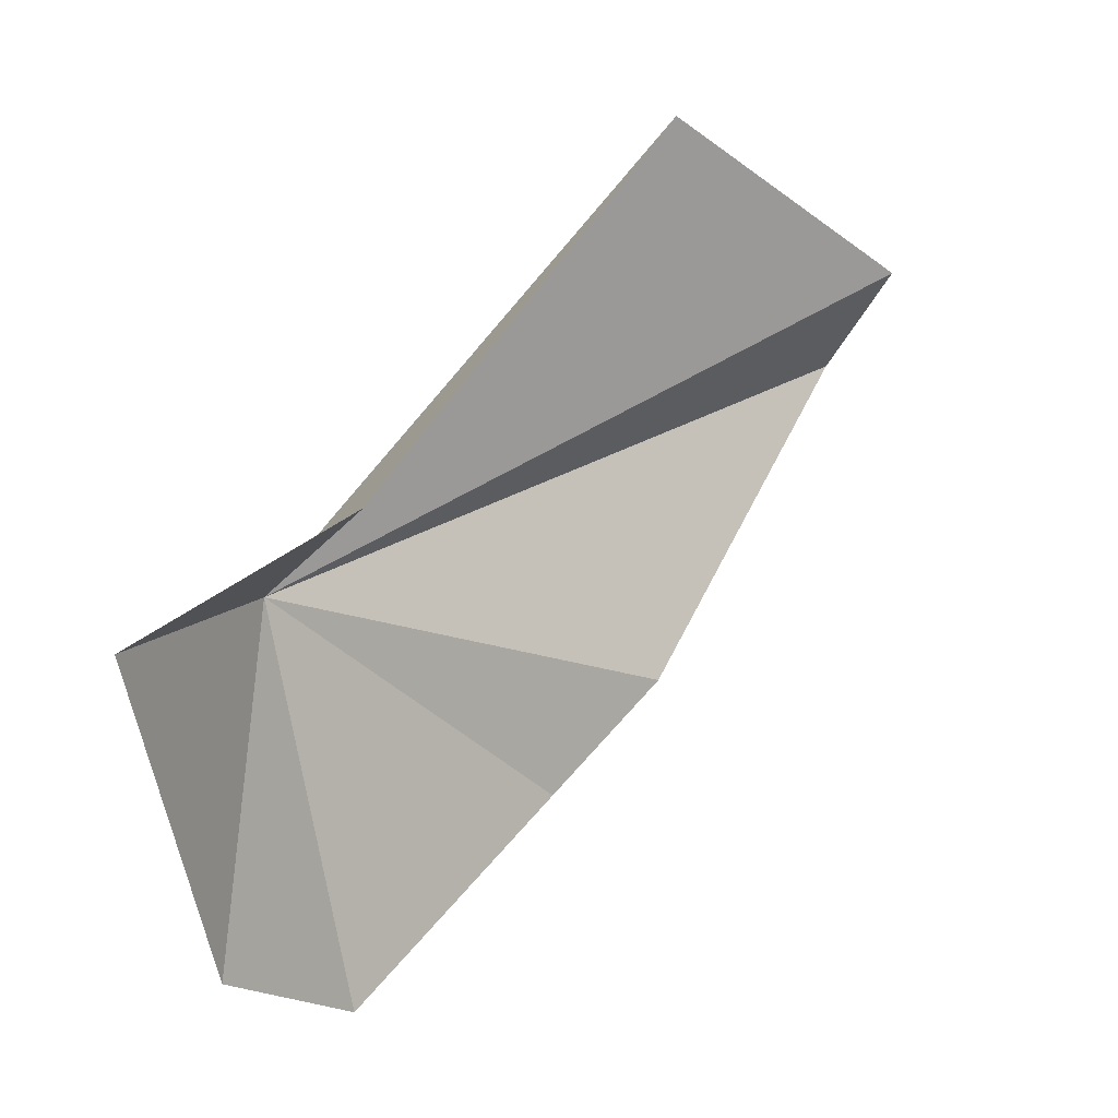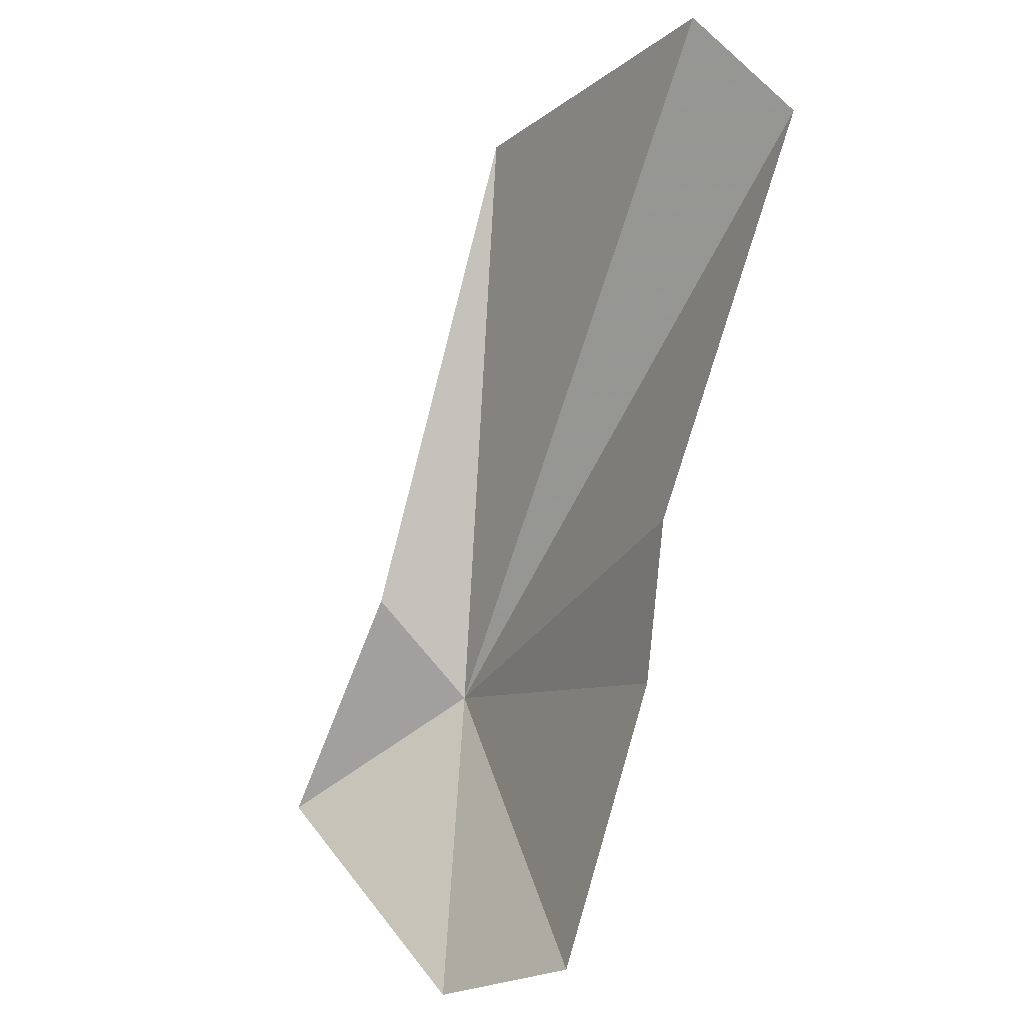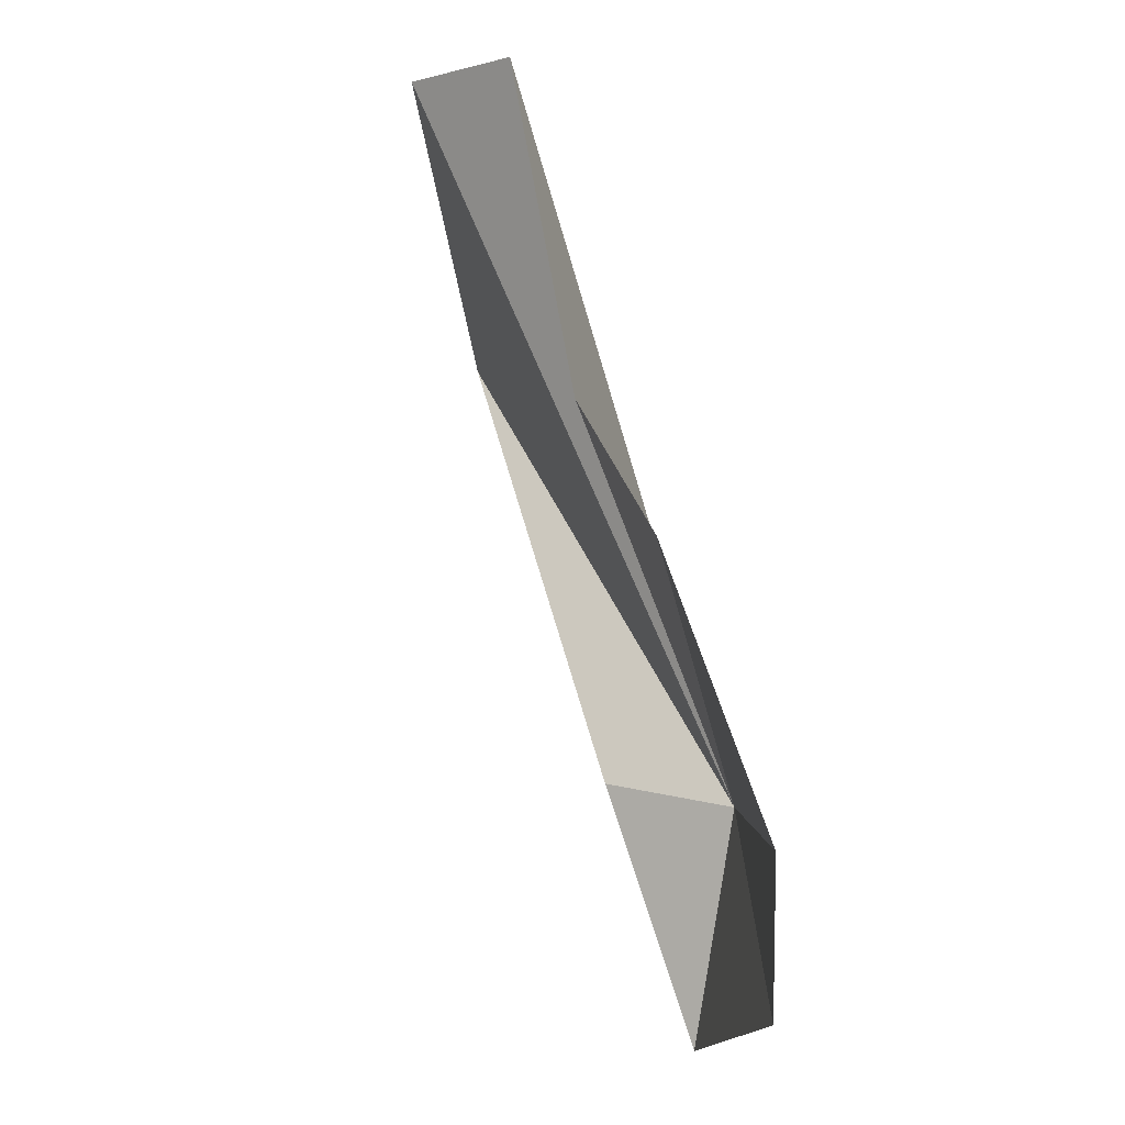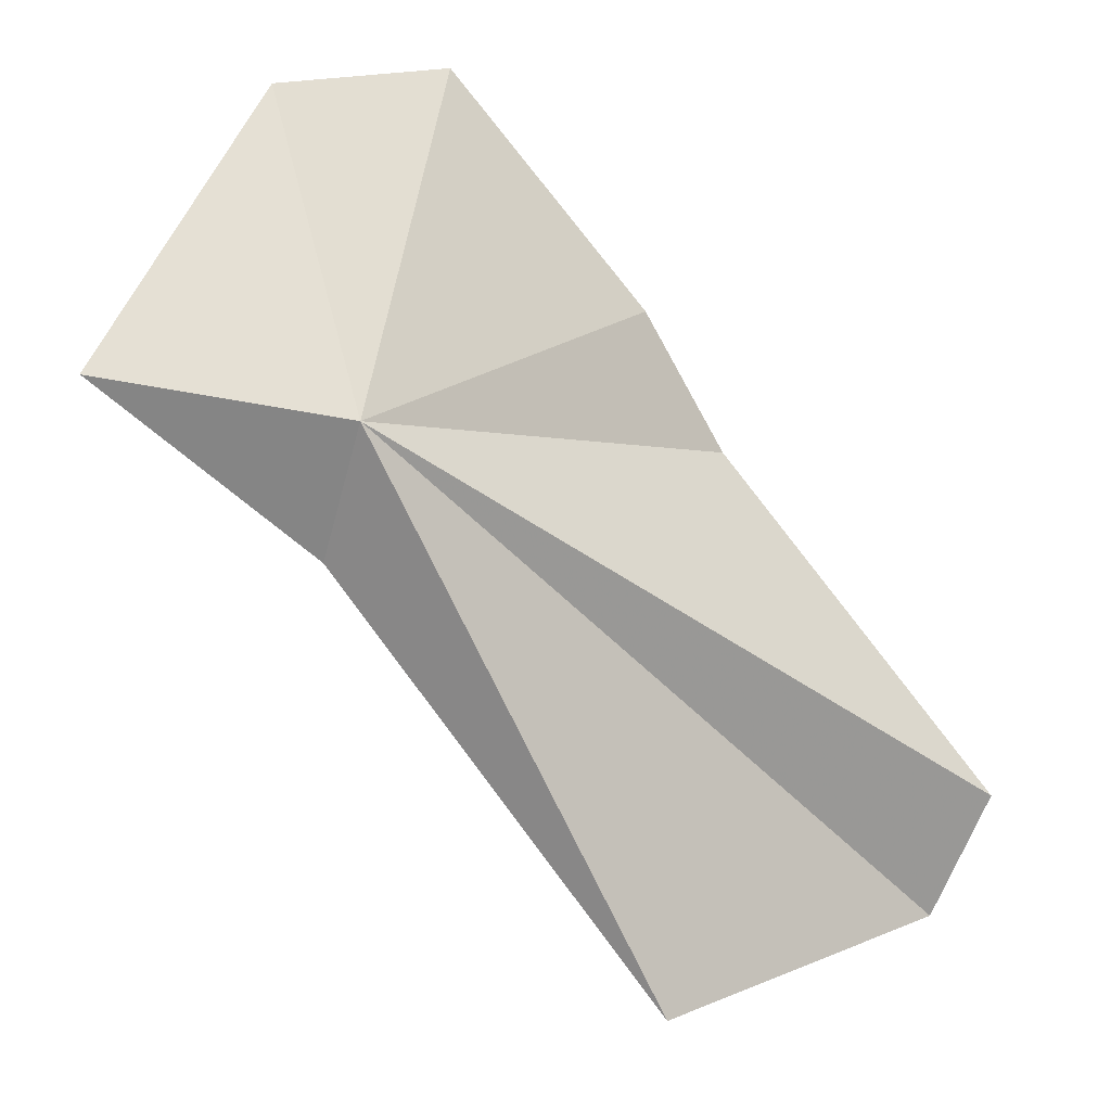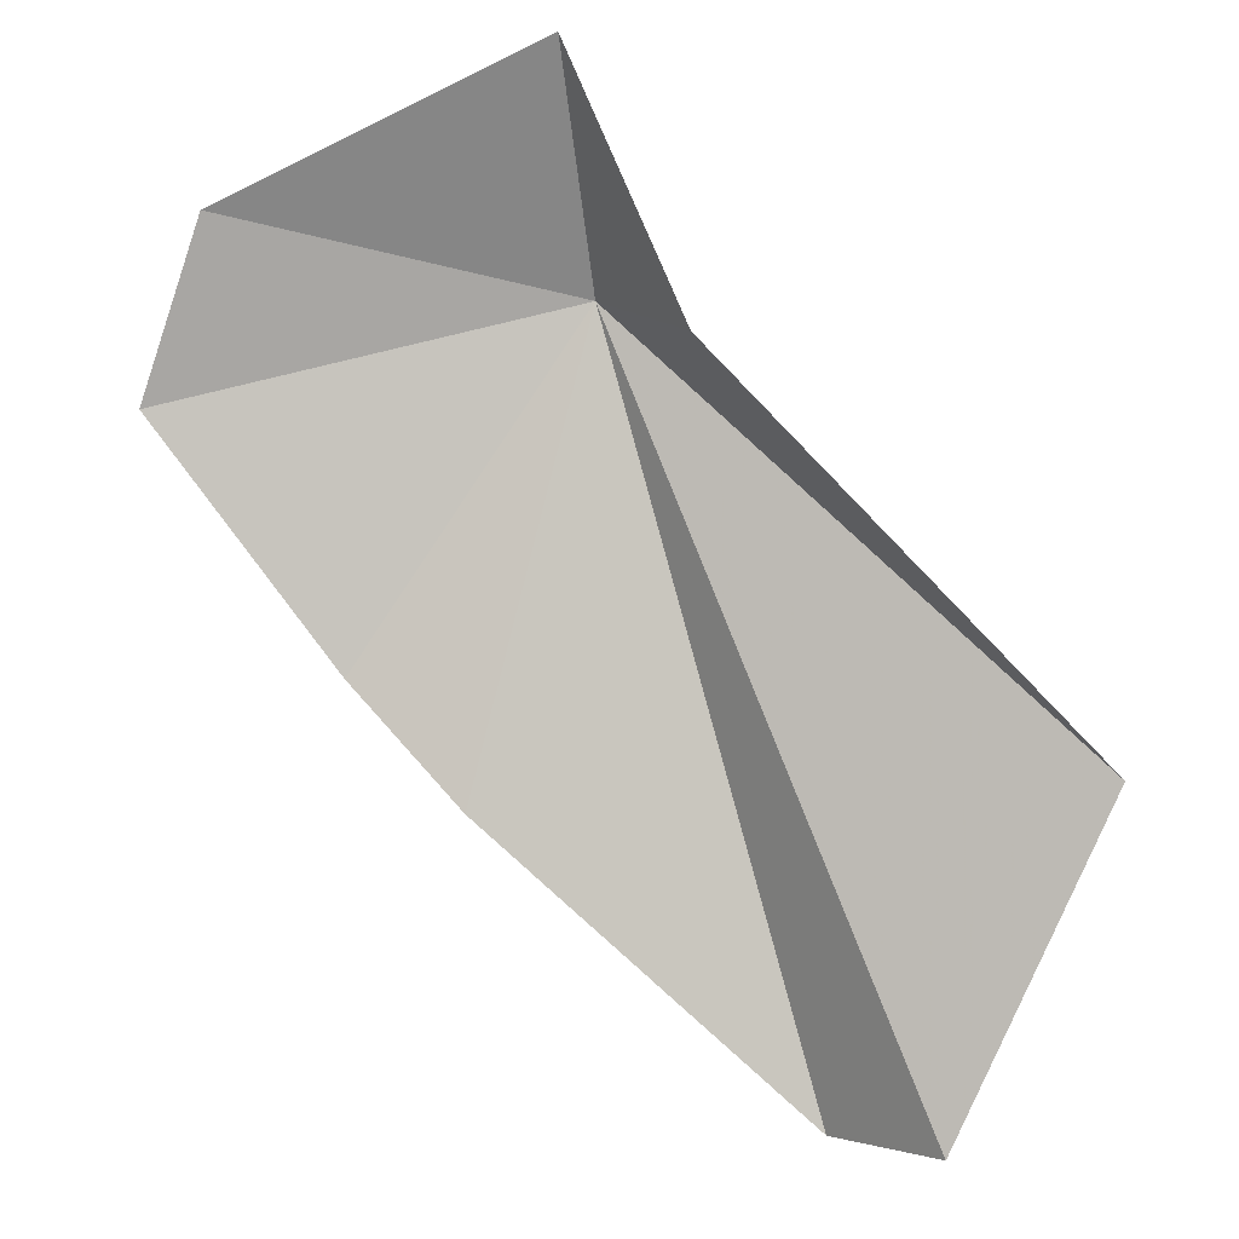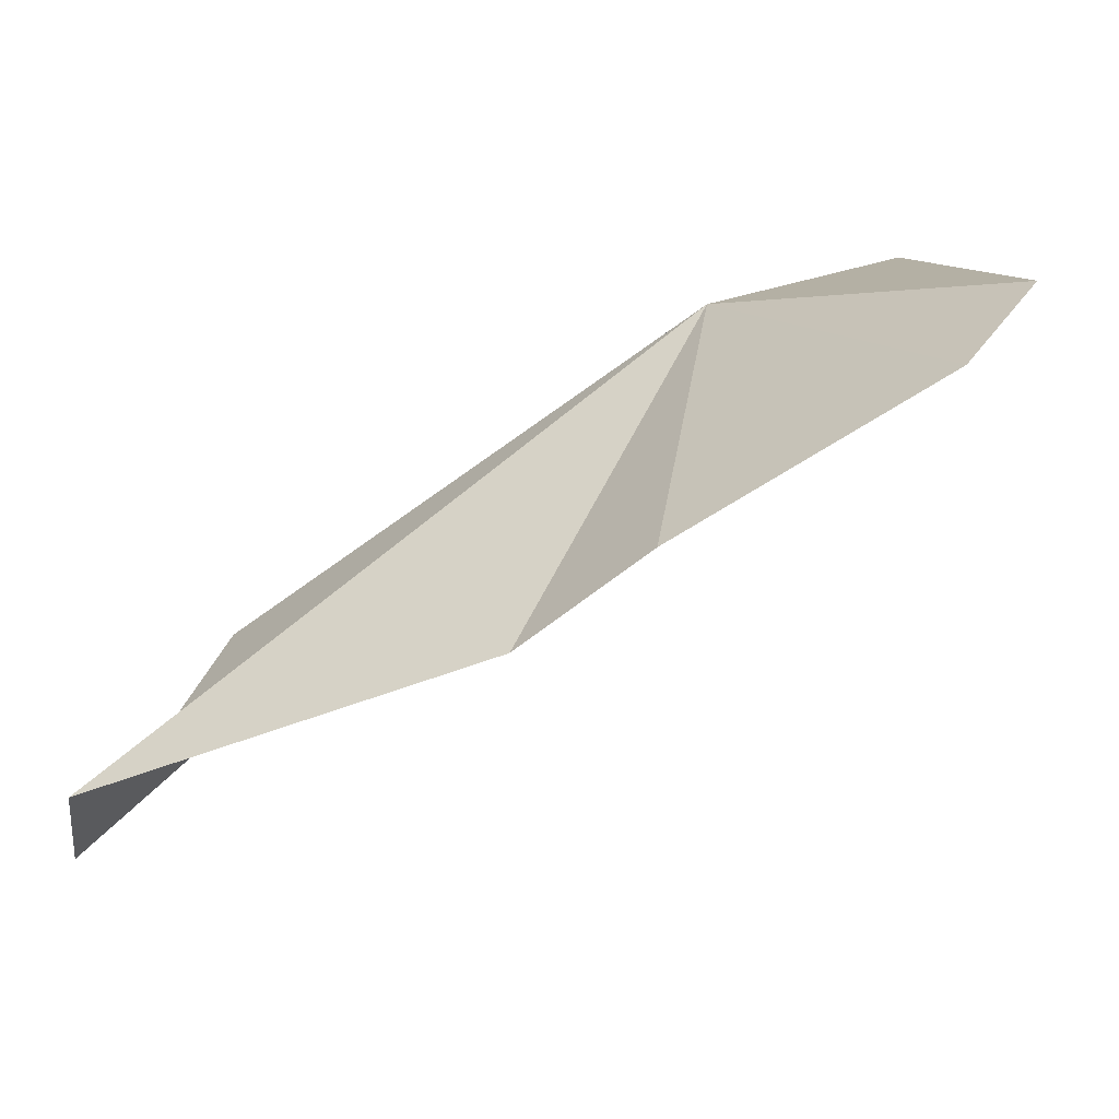
<metadata>
{"format":"obj","ext":"obj","renderer":"f3d","projection":"perspective","resolution":1024,"background":"white","views":[{"elev":-4.4,"azim":-75.7,"up":"+Z"},{"elev":-38.3,"azim":24.1,"up":"+Z"},{"elev":-70.1,"azim":69.9,"up":"+Z"},{"elev":64.1,"azim":-9.7,"up":"+Y"},{"elev":-51.9,"azim":-97.5,"up":"+Y"},{"elev":6.6,"azim":132.1,"up":"+Y"}]}
</metadata>
<code>
v 33.9 24.82 58.36
v 29.24 25.71 57.12
v 32.87 22.54 59.87
v 33.26 25.32 51.31
v 37.83 17.82 67.92
v 36.66 23.95 50.53
v 39.8 20.82 54.65
v 40.99 18.9 56.99
v 43.76 14.36 65.72
v 45.2 16.01 63.99
f 1 3 2
f 1 2 4
f 1 5 3
f 1 4 6
f 1 7 8
f 1 6 7
f 1 9 5
f 1 10 9
f 1 8 10

</code>
